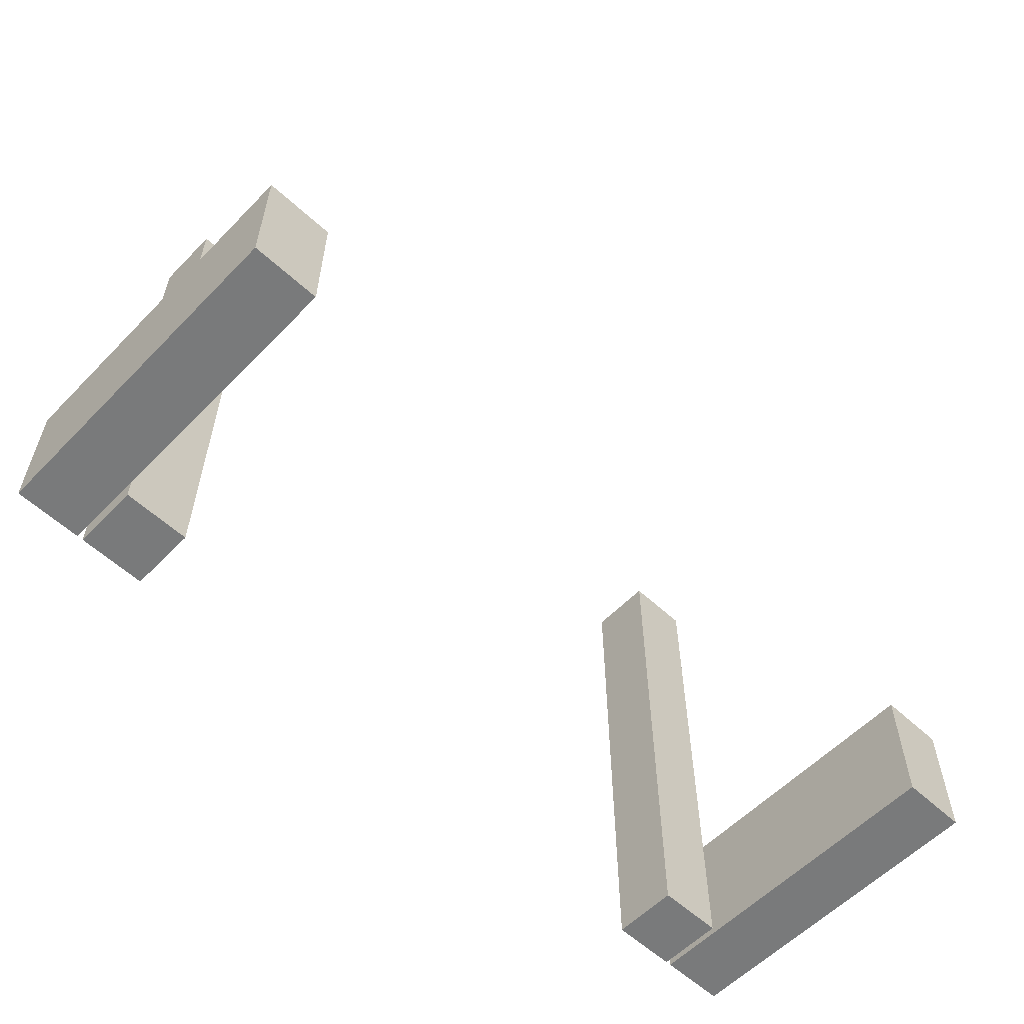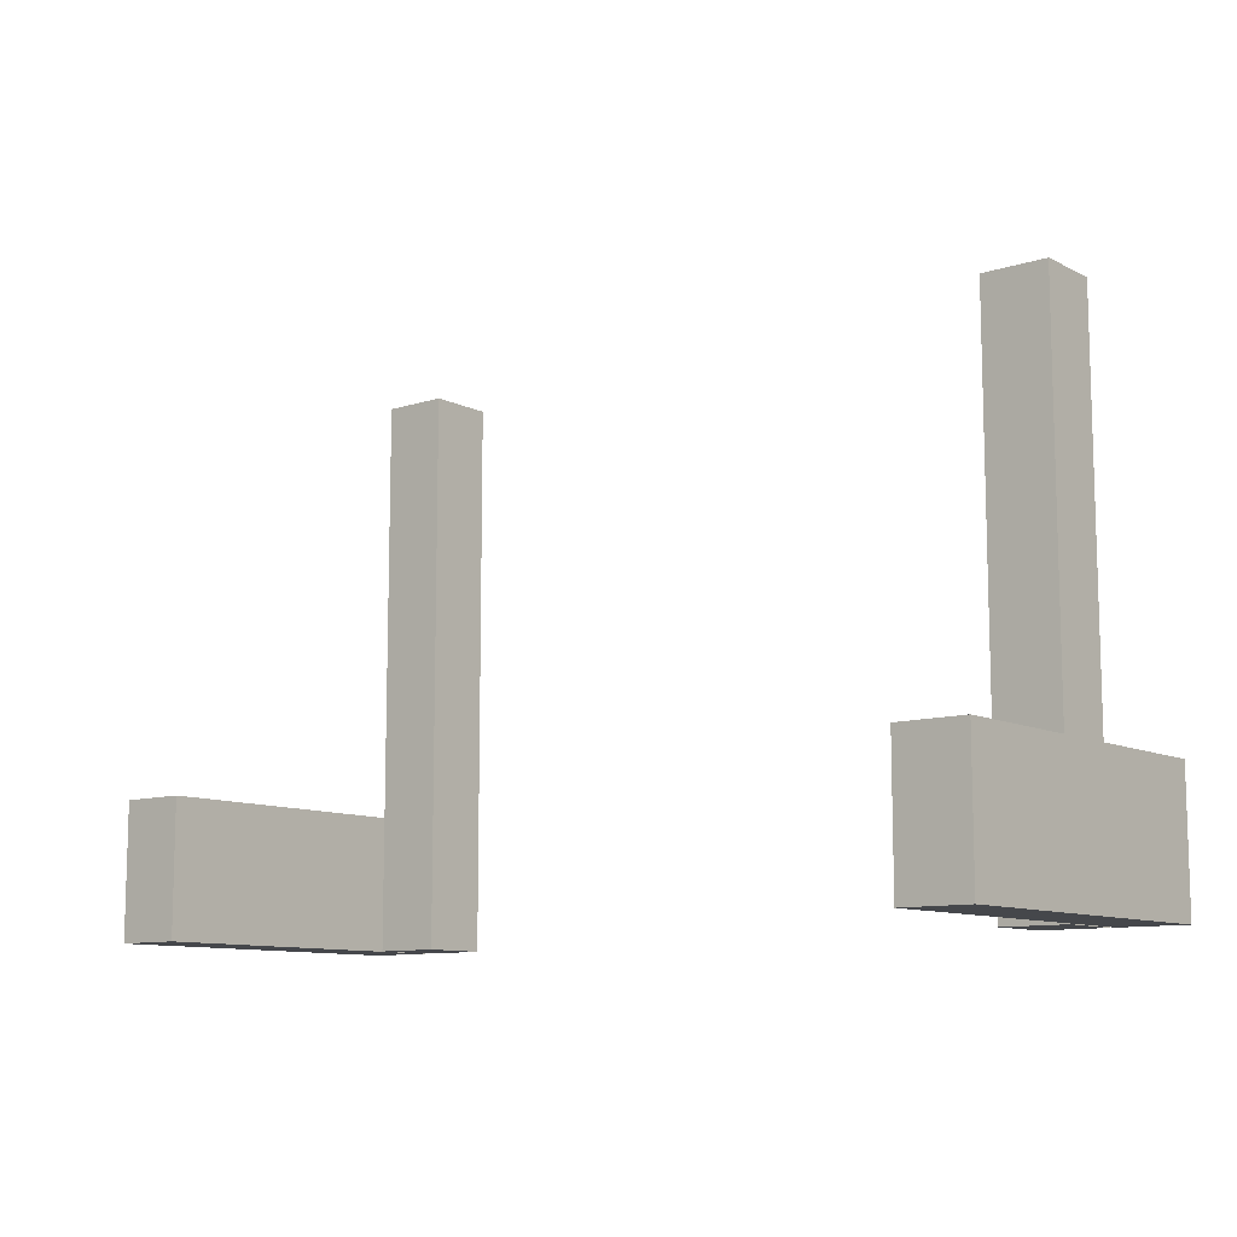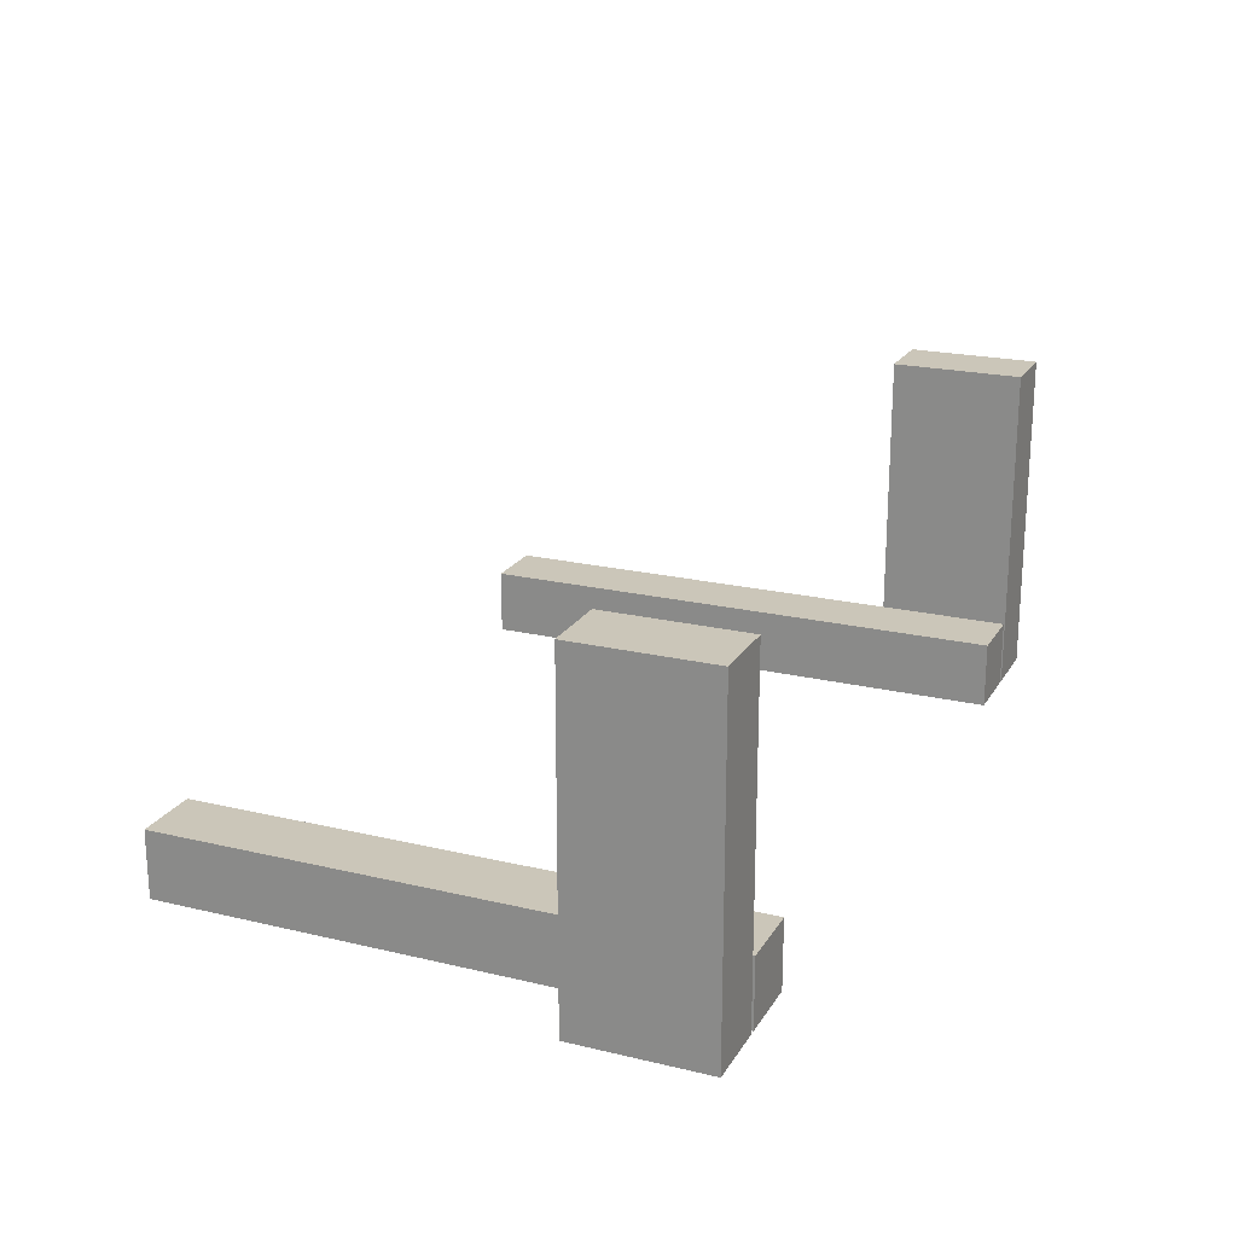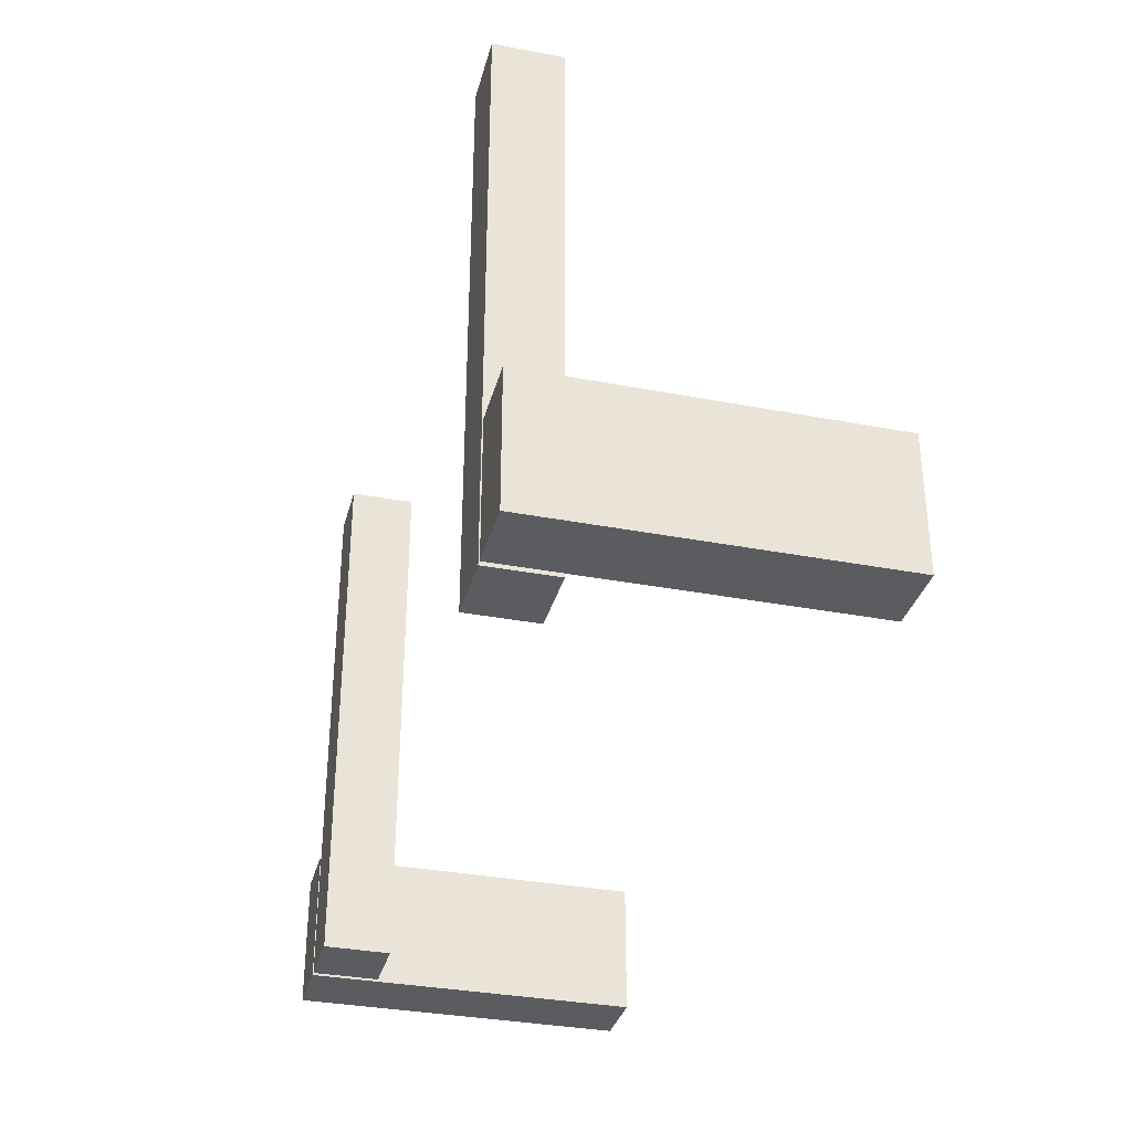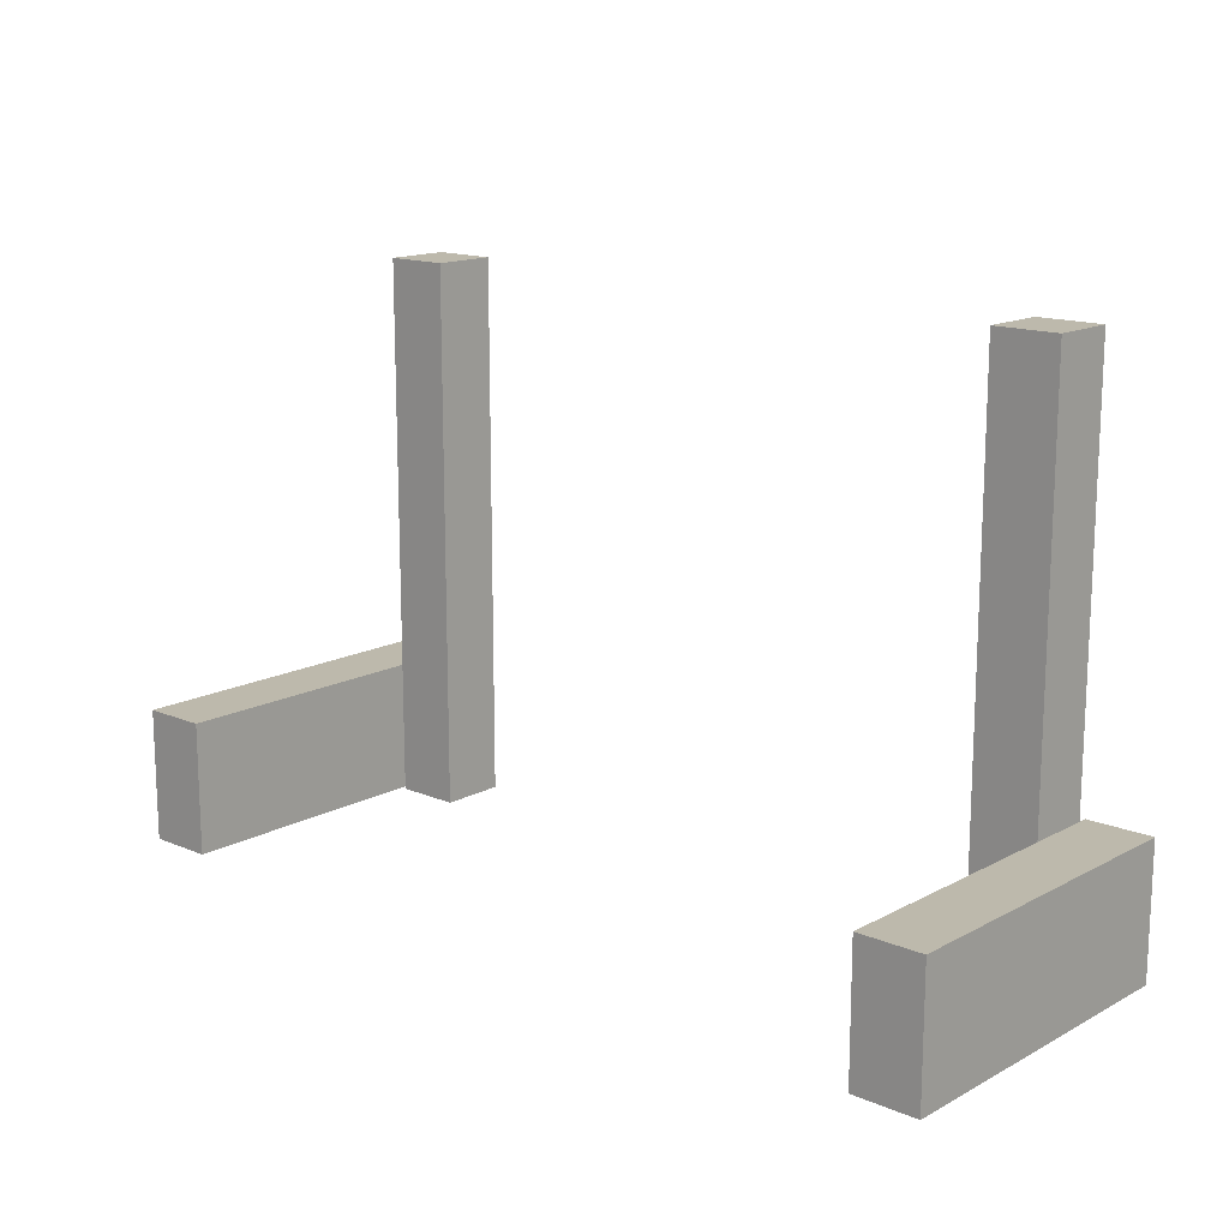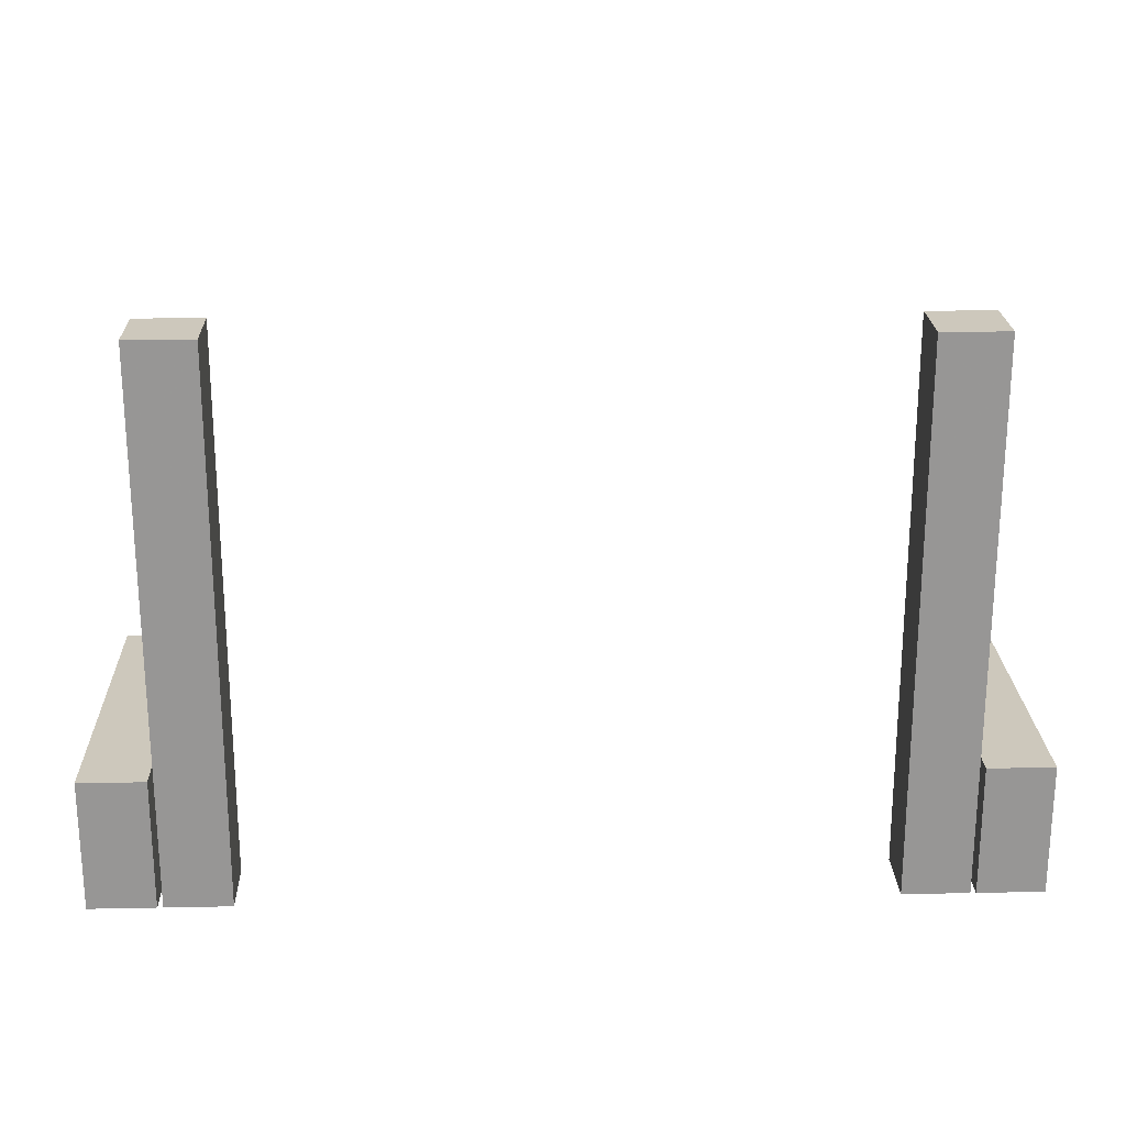
<metadata>
{"format":"obj","ext":"obj","renderer":"f3d","projection":"perspective","resolution":1024,"background":"white","views":[{"elev":-58.0,"azim":-43.6,"up":"+Y"},{"elev":-10.3,"azim":39.1,"up":"+Y"},{"elev":21.0,"azim":-66.9,"up":"+Z"},{"elev":-34.0,"azim":-104.5,"up":"+Y"},{"elev":15.0,"azim":41.7,"up":"+Y"},{"elev":22.2,"azim":178.0,"up":"+Y"}]}
</metadata>
<code>
o obj_0
v 78 		-50 		60
v 90 		-50 		60
v -74 		-50 		60
v -62 		-50 		60
v -74 		-50 		0
v -62 		-50 		0
v 78 		-50 		0
v 90 		-50 		0
v 65 		-50 		12
v 65 		-50 		0
v 77 		-50 		0
v 77 		-50 		12
v -61 		-50 		12
v -61 		-50 		0
v -49 		-50 		0
v -49 		-50 		12
v 77 		50 		12
v 77 		50 		0
v 65 		50 		0
v 65 		50 		12
v -49 		50 		12
v -49 		50 		0
v -61 		50 		0
v -61 		50 		12
v 90 		-26 		60
v 78 		-26 		60
v 78 		-26 		0
v -74 		-26 		60
v 90 		-26 		0
v -62 		-26 		60
v -74 		-26 		0
v -62 		-26 		0
g group_0_15277357
f 9 10 11
f 9 11 12
f 13 14 15
f 13 15 16
f 17 18 19
f 17 19 20
f 21 22 23
f 21 23 24
f 16 15 22
f 16 22 21
f 20 9 12
f 20 12 17
f 24 13 16
f 24 16 21
f 18 11 10
f 18 10 19
f 22 15 14
f 22 14 23
f 24 23 14
f 24 14 13
f 20 19 10
f 20 10 9
f 12 11 18
f 12 18 17
g group_0_16089887
f 6 4 5
f 3 5 4
f 8 2 7
f 1 7 2
f 25 26 1
f 25 1 2
f 1 27 7
f 28 31 3
f 30 31 28
f 30 28 3
f 30 3 4
f 2 29 25
f 27 29 8
f 27 8 7
f 31 32 6
f 31 6 5
f 4 6 30
f 32 30 6
f 32 31 30
f 3 31 5
f 2 8 29
f 26 27 1
f 29 27 26
f 29 26 25

</code>
